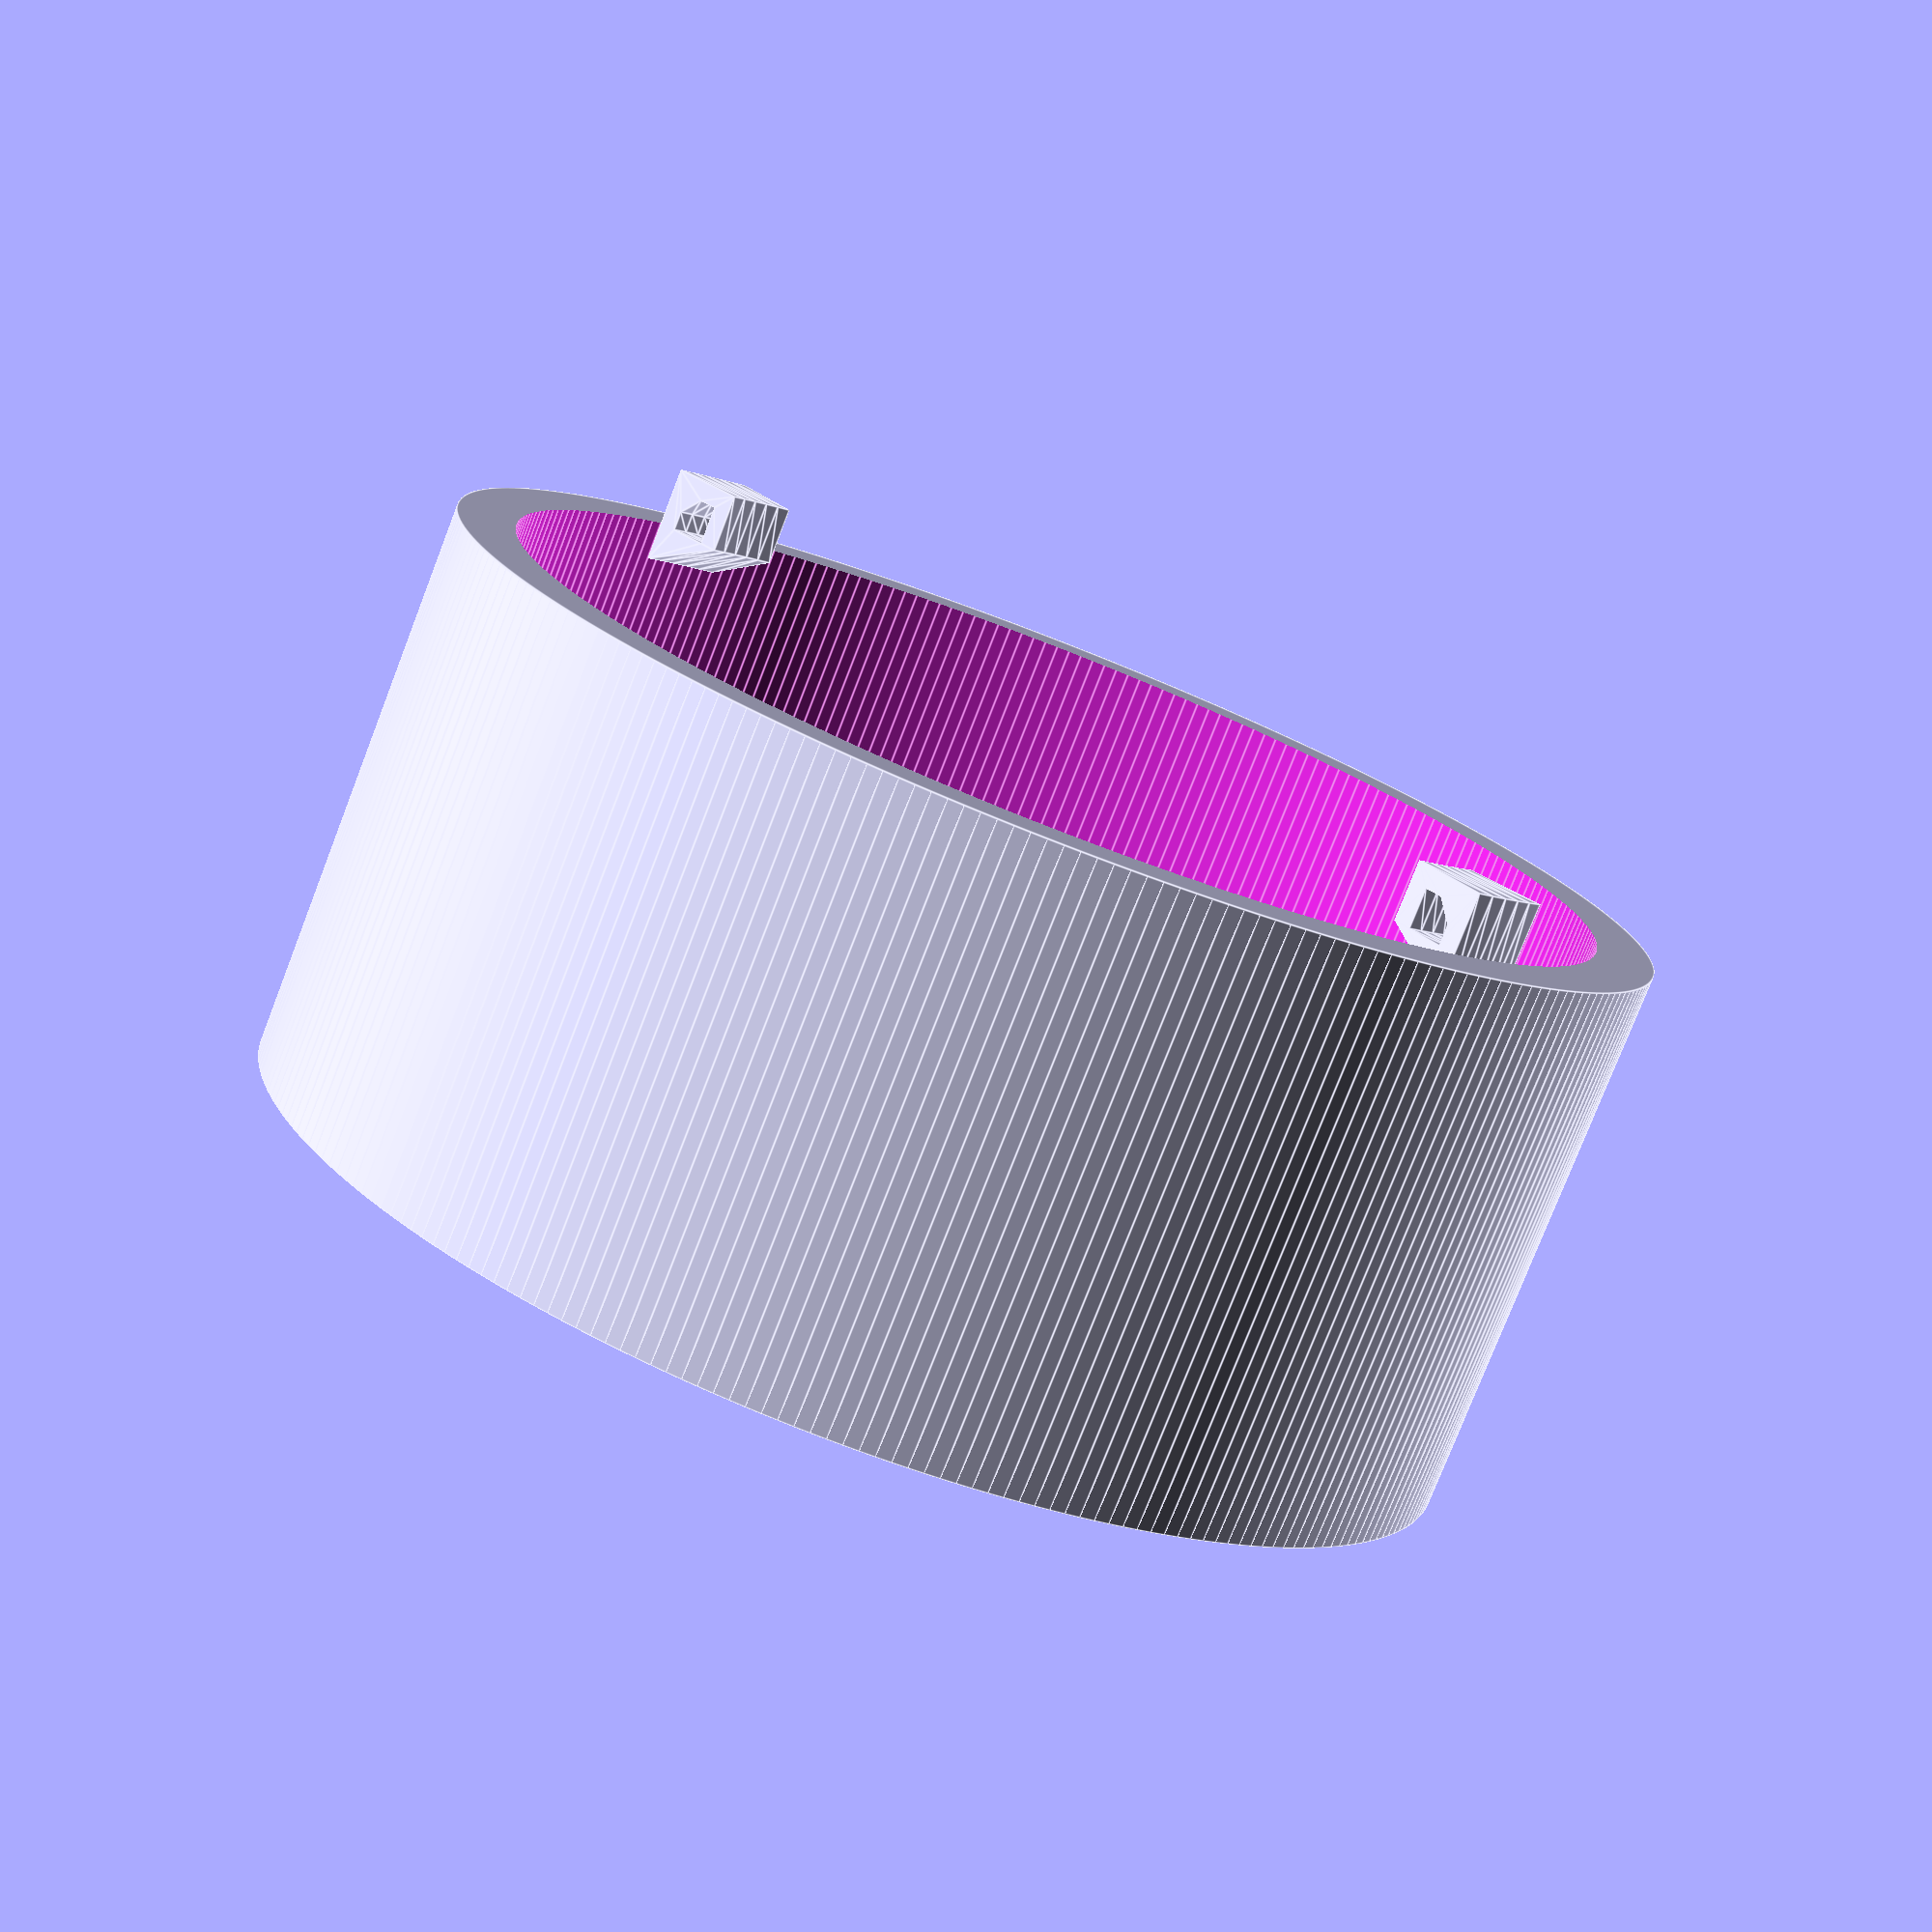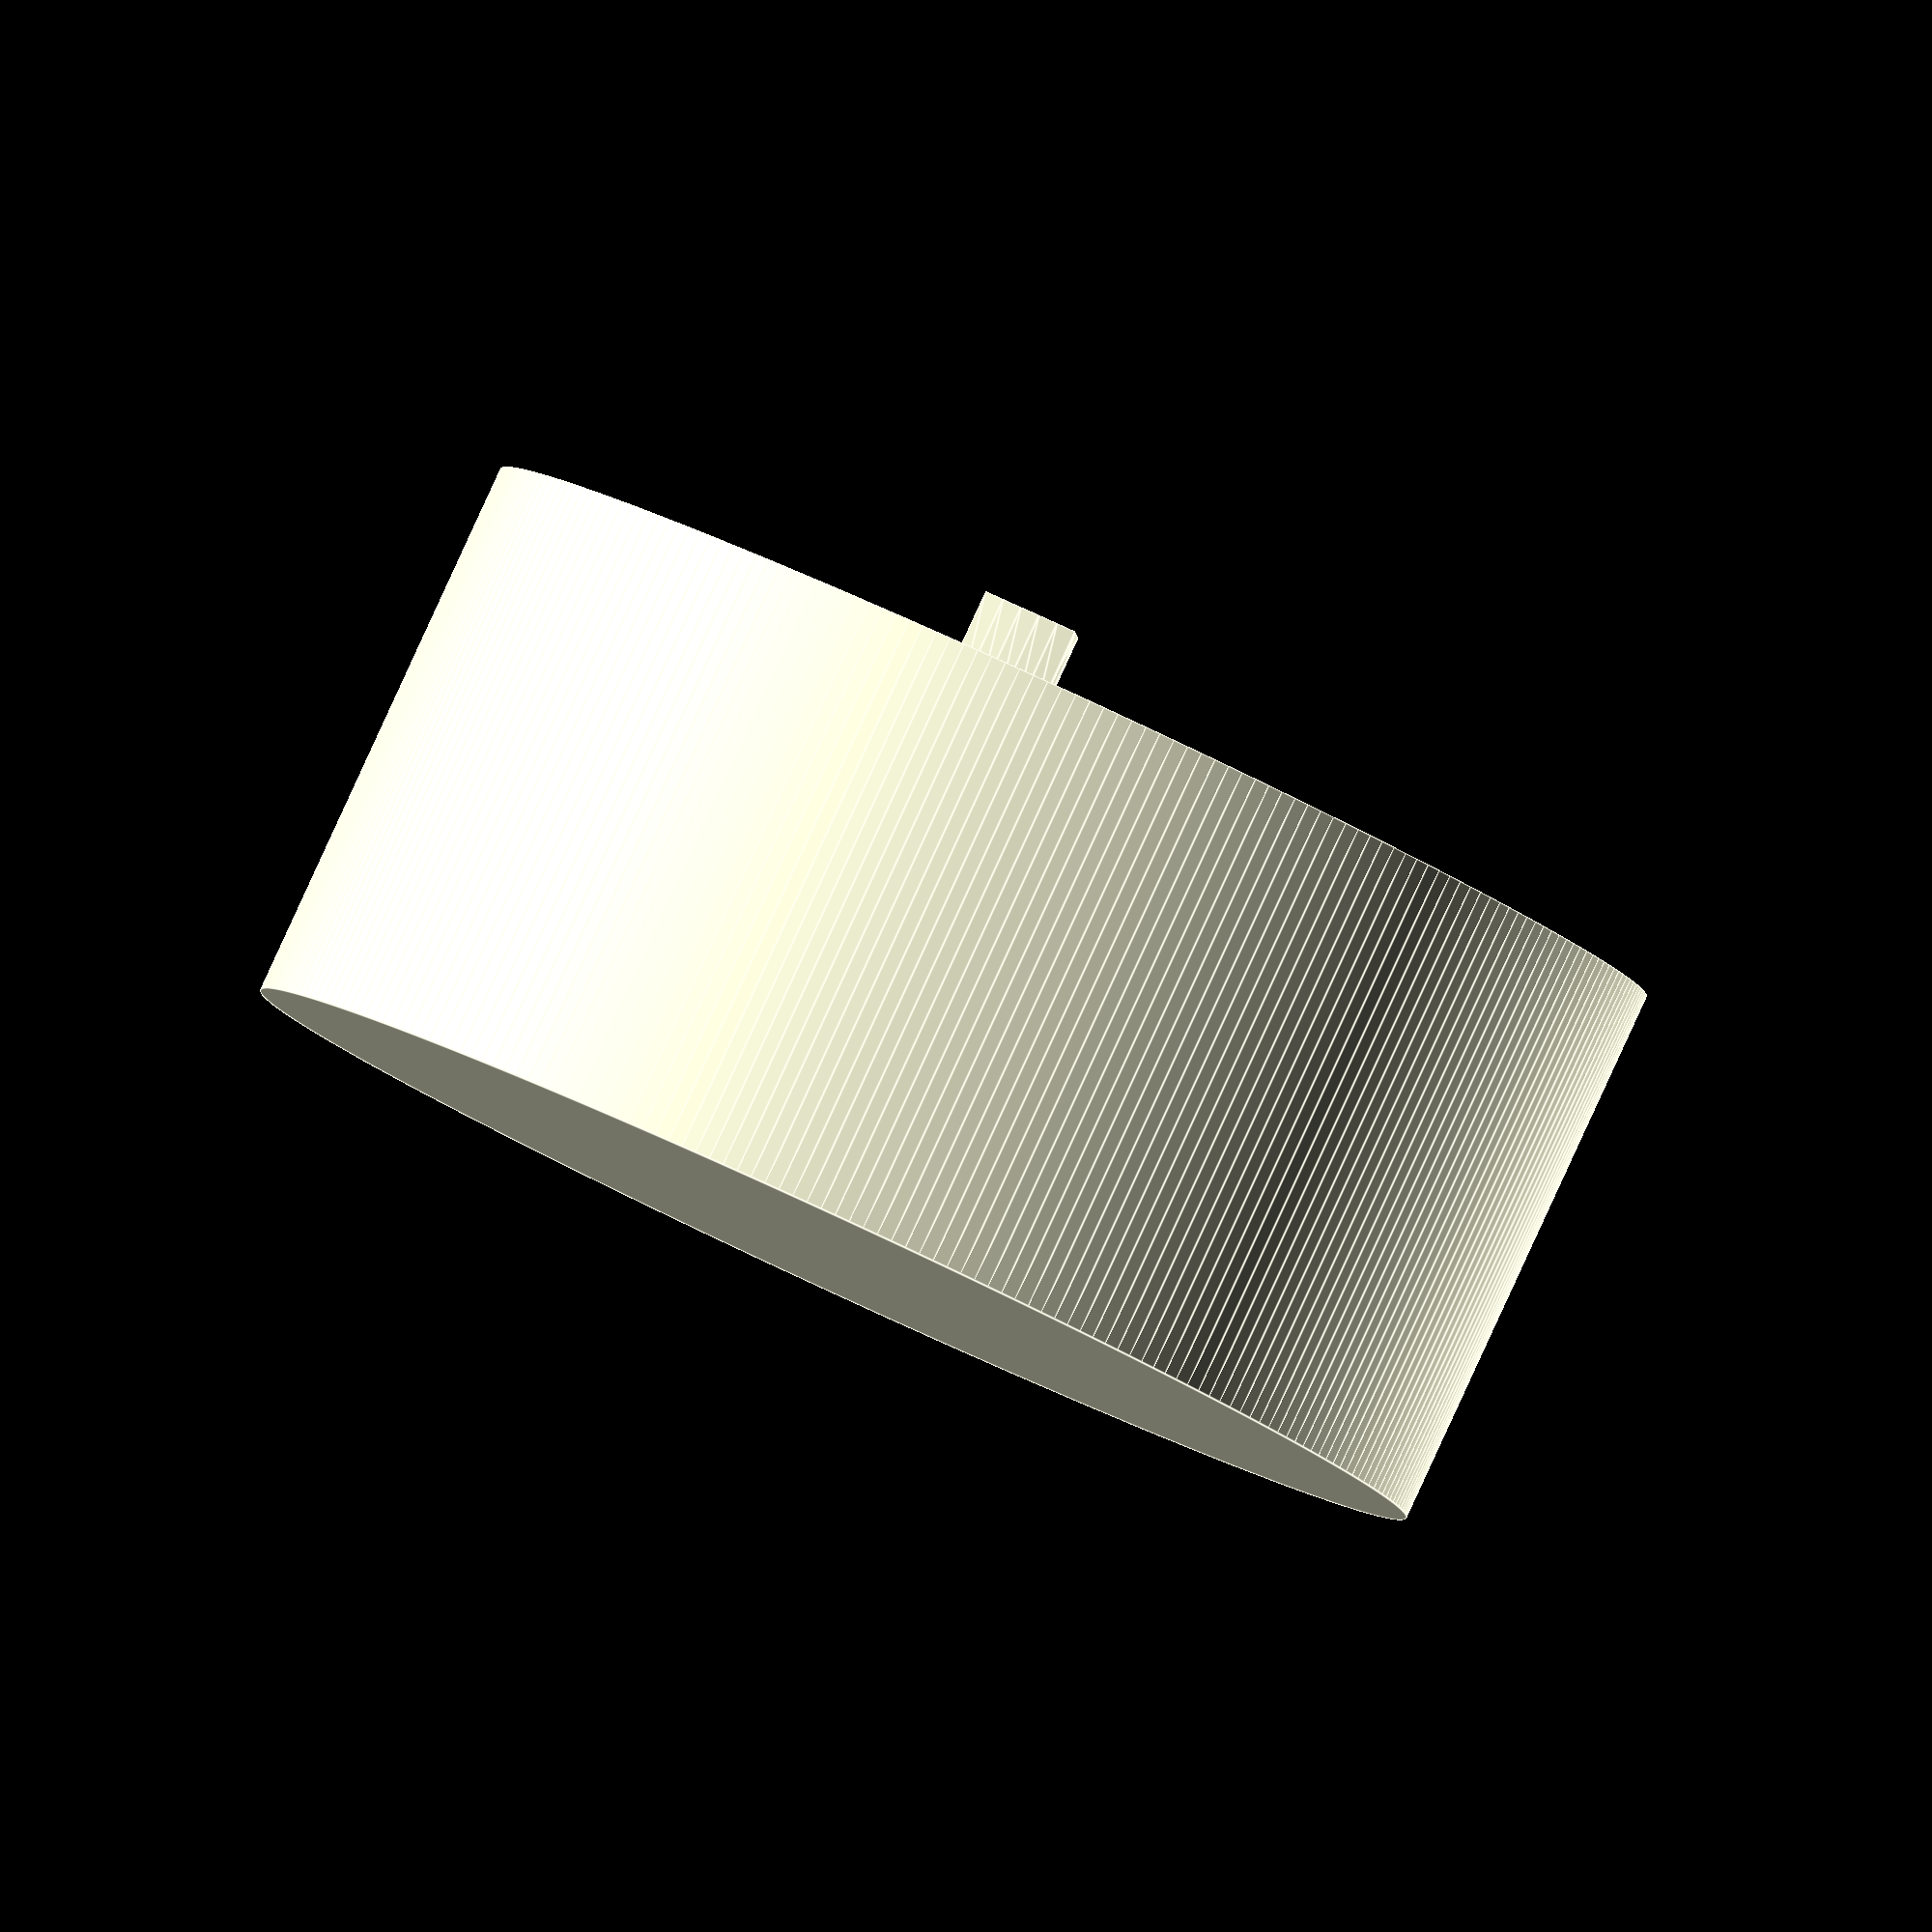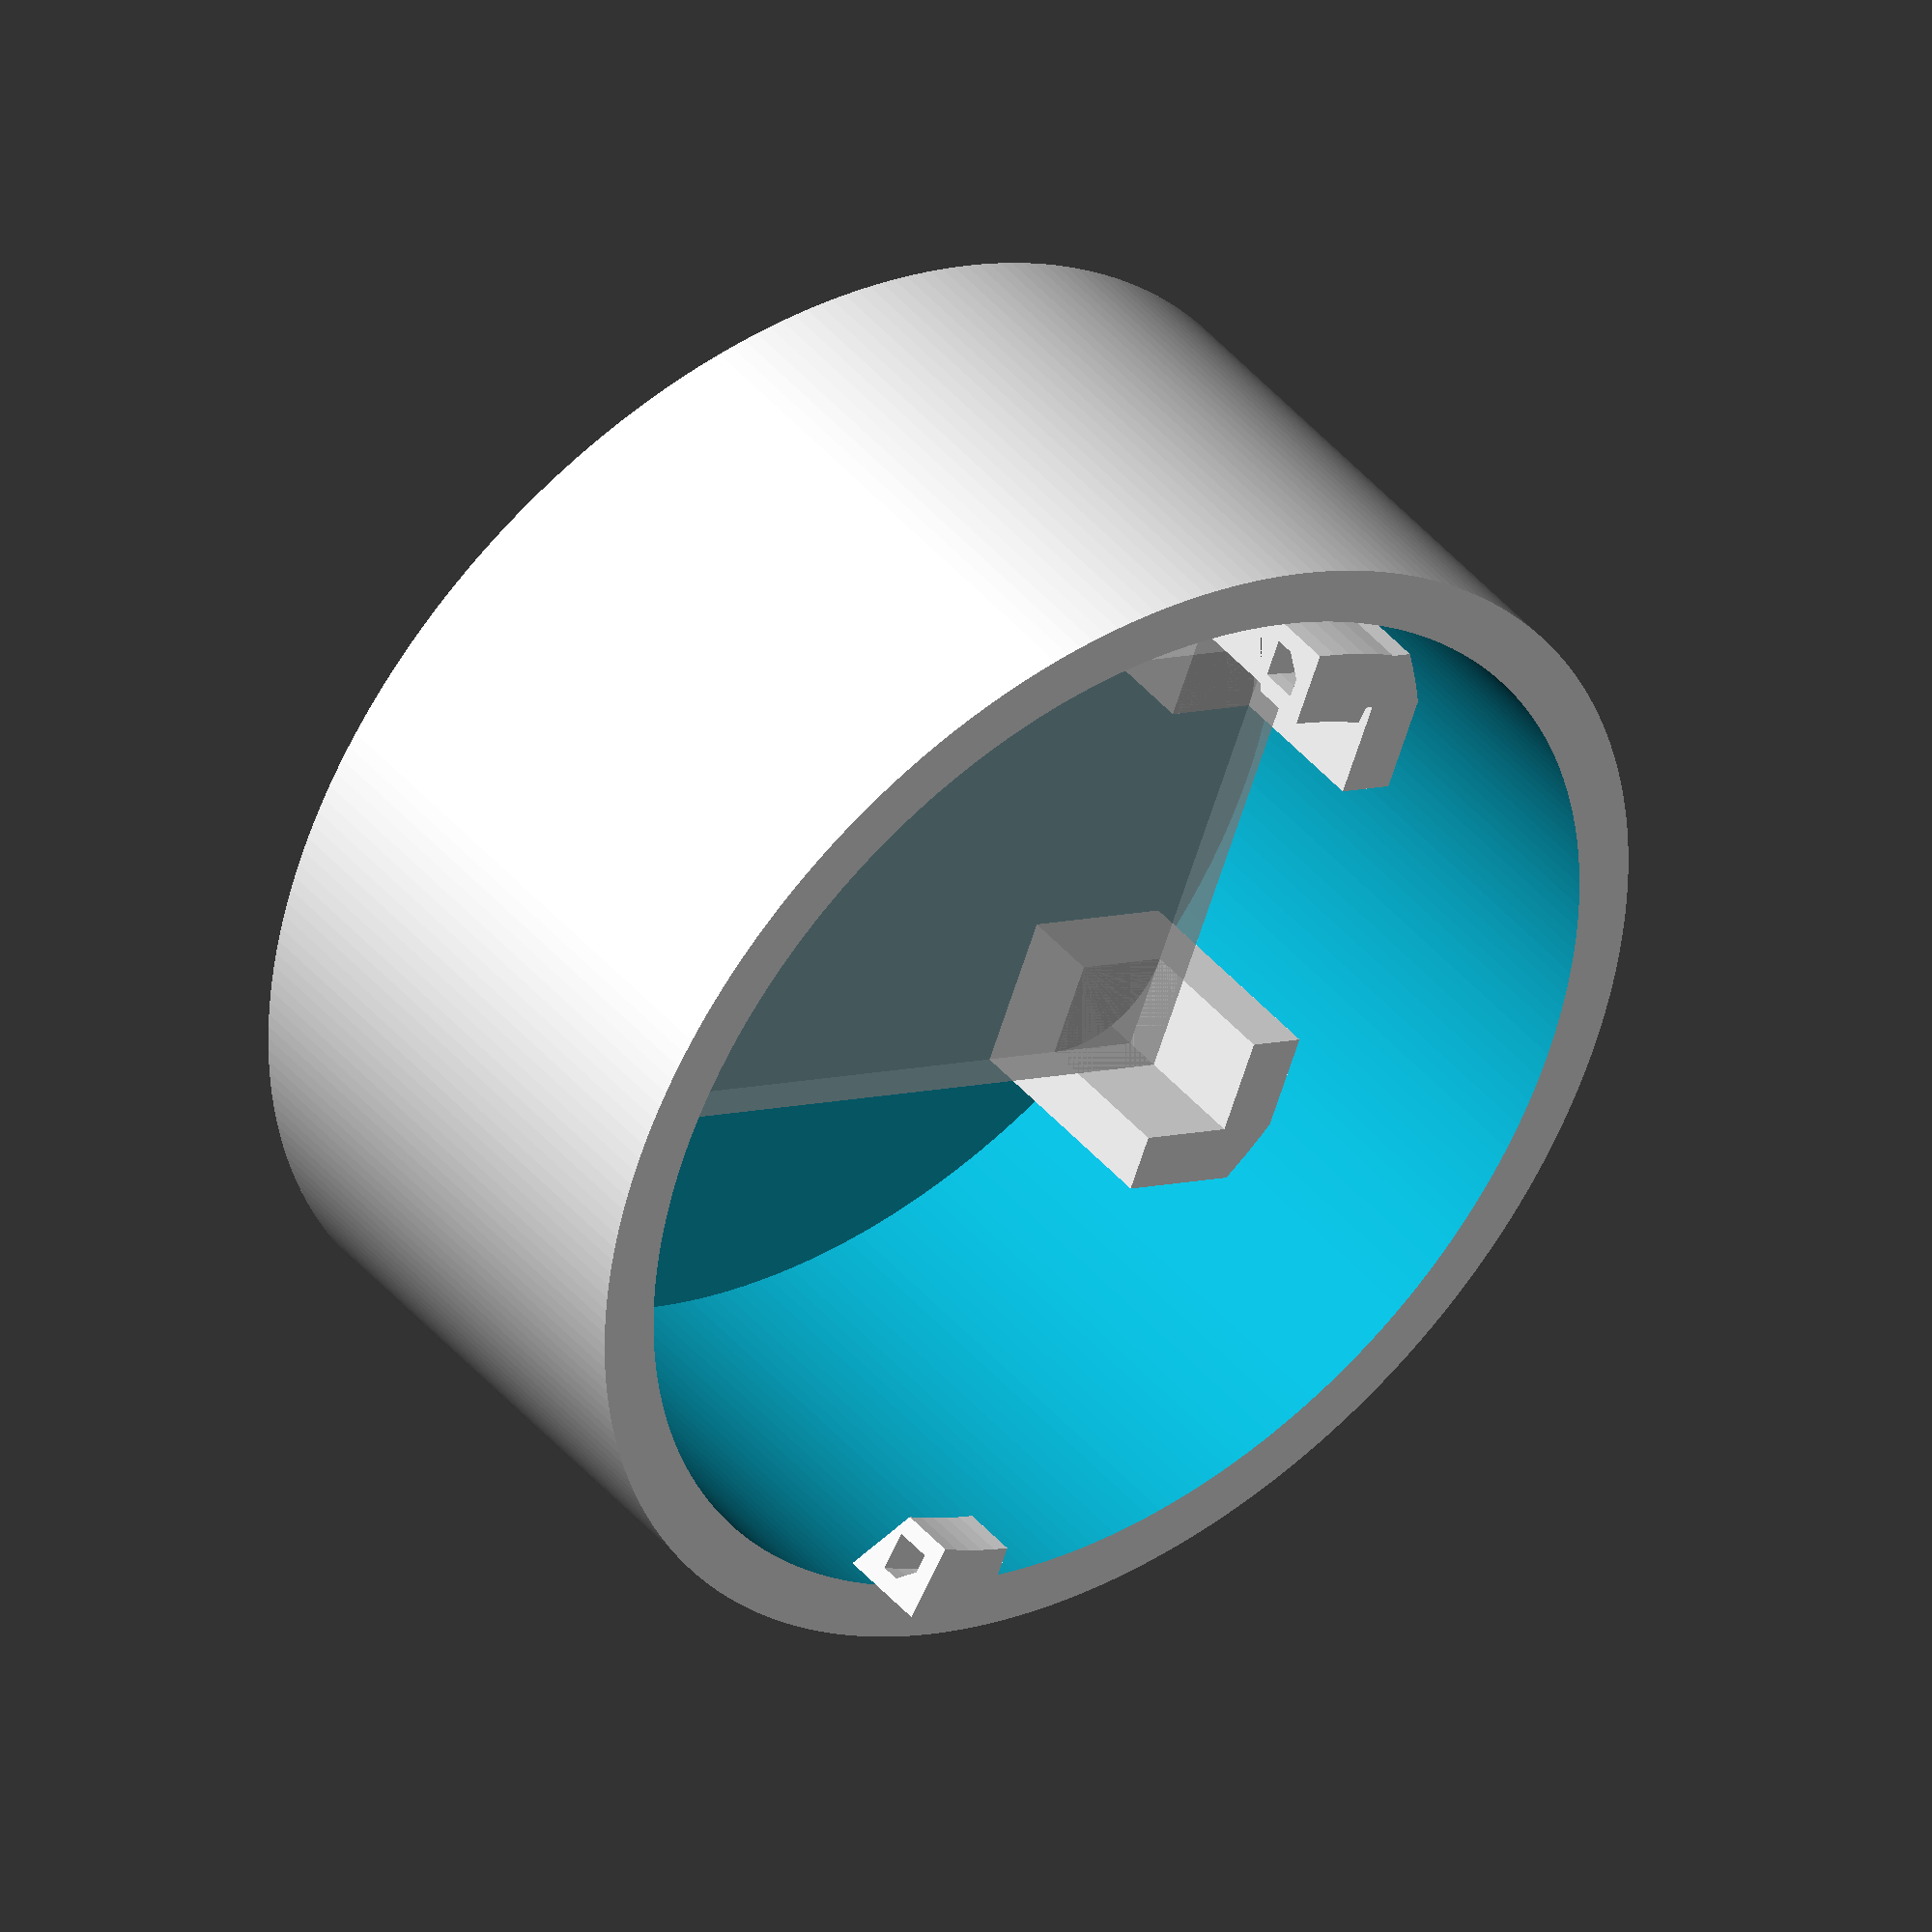
<openscad>

$fn=256;

board_width = 25;
board_lenght = 45;

base_radius = 31.4;
base_height = 28.6;
wall_thickness = 3;
width = base_radius * 2;

standoff_height = 12;
standoff_width = 5;
ground_clearance = 4;

// a single standoff with a small rest to keep a board from the ground
// height: overall height; width: wall-thickness and nook, clearance: height from ground
module single_standoff(height, width, clearance){
	render(){ // to get rid off the interference
		translate([0,0,wall_thickness]) {
			union() {
				difference() {
					cube([width+wall_thickness, width+wall_thickness, height]);
					cube([width, standoff_width, height]);
				}
				intersection(){
					cylinder(h = clearance, r = width,  center=false);
					cube([width, width, height]);
				}
			}
		}
	}
}

// place 4 standoffs around a rectangular board space
module standoffs(length, width, clearance) {
	translate([(length/2) - standoff_width , (width/2) - standoff_width]) rotate([0,0,0])   single_standoff(standoff_height, standoff_width, clearance);
	translate([(length/2) - standoff_width , -(width/2) + standoff_width]) rotate([0,0,270]) single_standoff(standoff_height, standoff_width, clearance);
	translate([-(length/2) + standoff_width , -(width/2) + standoff_width]) rotate([0,0,180]) single_standoff(standoff_height, standoff_width, clearance);
	translate([-(length/2) + standoff_width , (width/2) - standoff_width]) rotate([0,0,90])   single_standoff(standoff_height, standoff_width, clearance);
}

module connectors_female(angle) {
	width = 10; // in degrees
	rotate([0,0,angle-width]) 
		rotate_extrude(angle=width, $fn=200) 
			translate([-base_radius+wall_thickness ,base_height-2]) 
				polygon( points=[[0,0],[0,5],[4,5],[4,2], [1,2],[1,3],[2,4],[3,4],[3,2]], paths=[[0,1,2,3], [4,5,6,7,8]] );
}

// main housing
translate([0, 0, base_height/2])
difference() {
    cylinder(h=base_height, d=width, center=true);
    translate([0,0,wall_thickness]) cylinder(h=base_height, d=width-wall_thickness*2, center=true);
}

// board dummy
%translate([-board_lenght/2, -board_width/2, ground_clearance+wall_thickness]) cube([board_lenght, board_width, 2]);

standoffs(board_lenght, board_width, ground_clearance);
connectors_female(90);
connectors_female(270);


</openscad>
<views>
elev=257.8 azim=128.8 roll=201.2 proj=p view=edges
elev=93.6 azim=2.6 roll=335.3 proj=o view=edges
elev=318.7 azim=201.3 roll=324.2 proj=o view=wireframe
</views>
